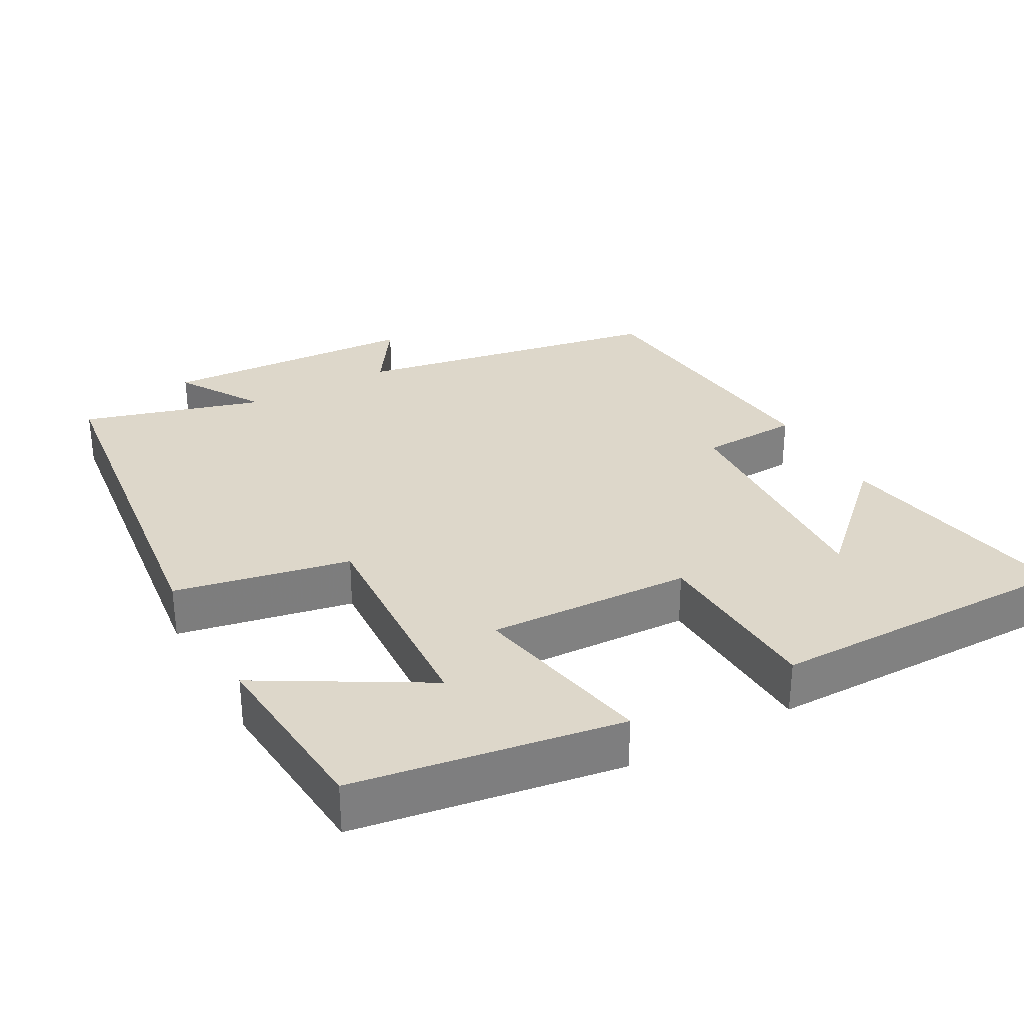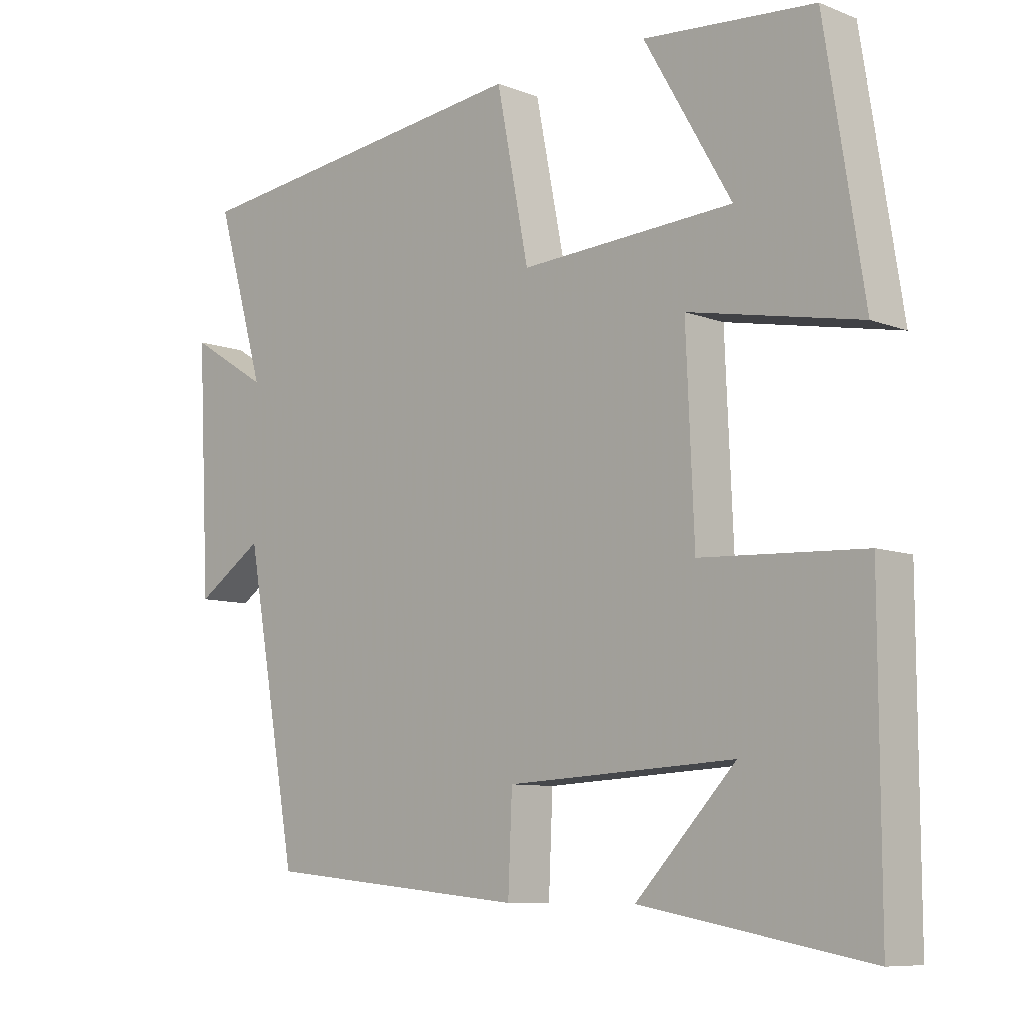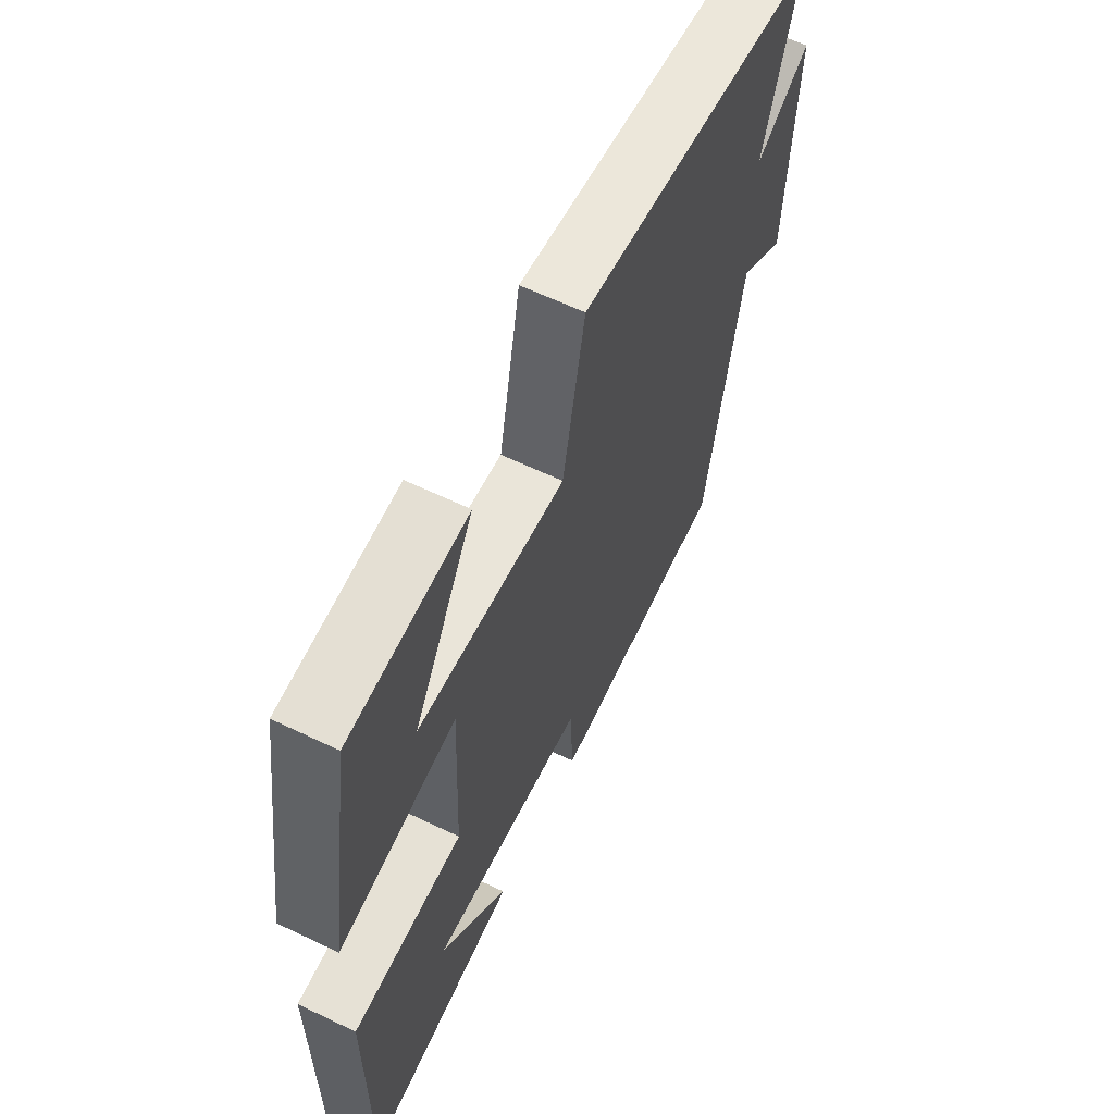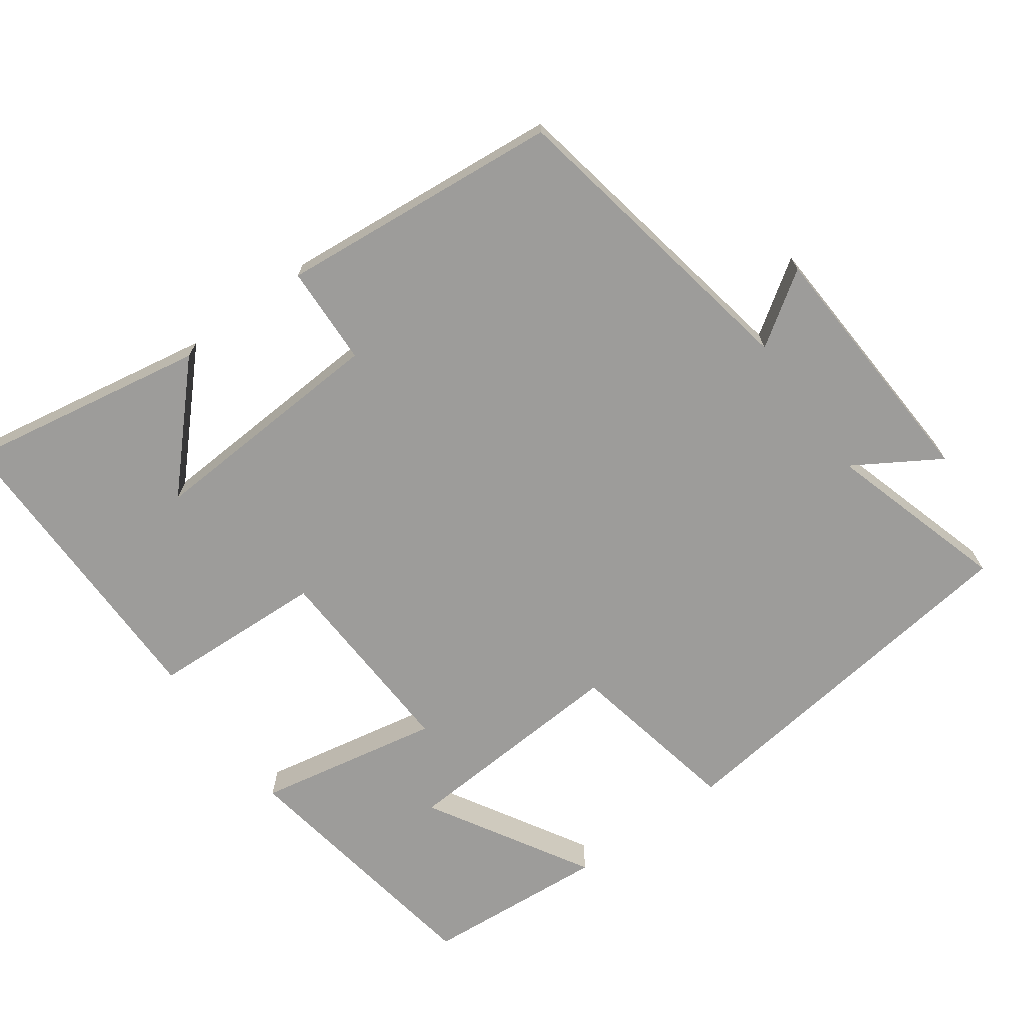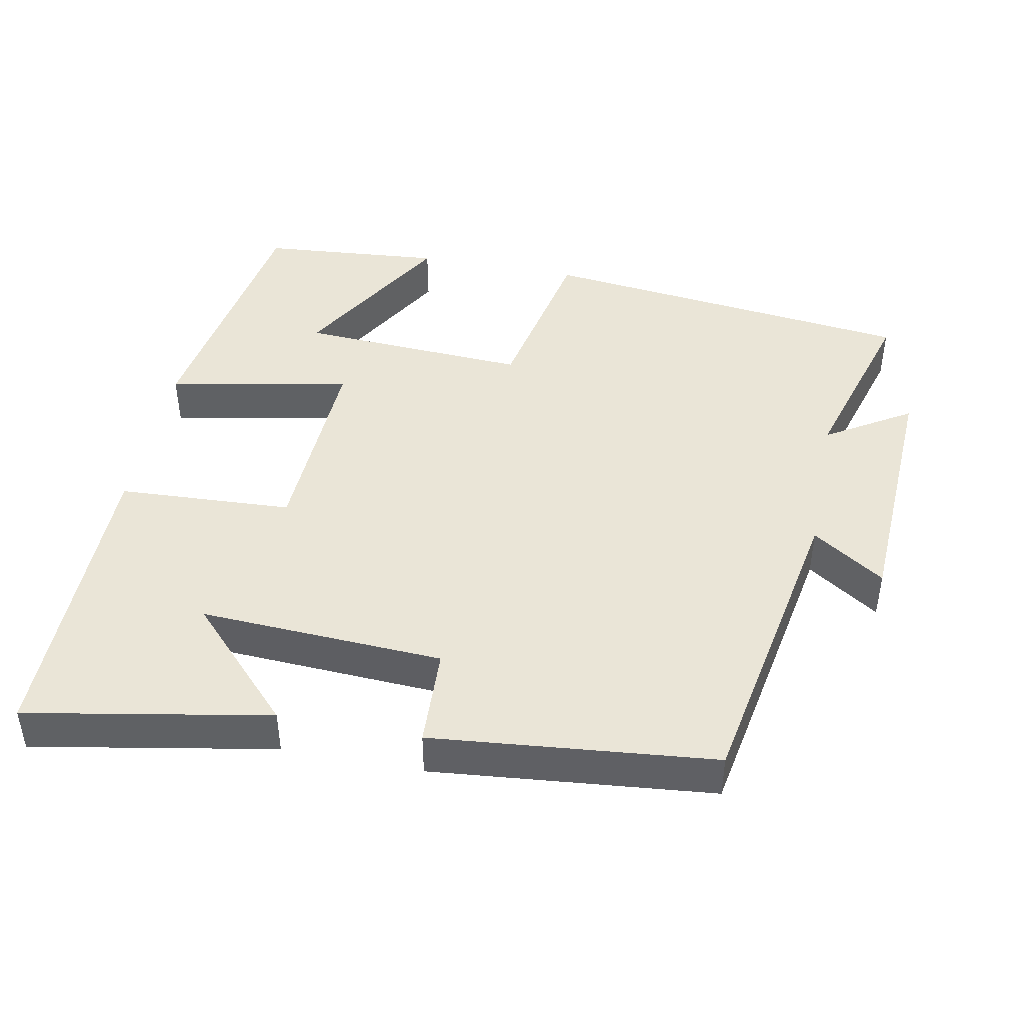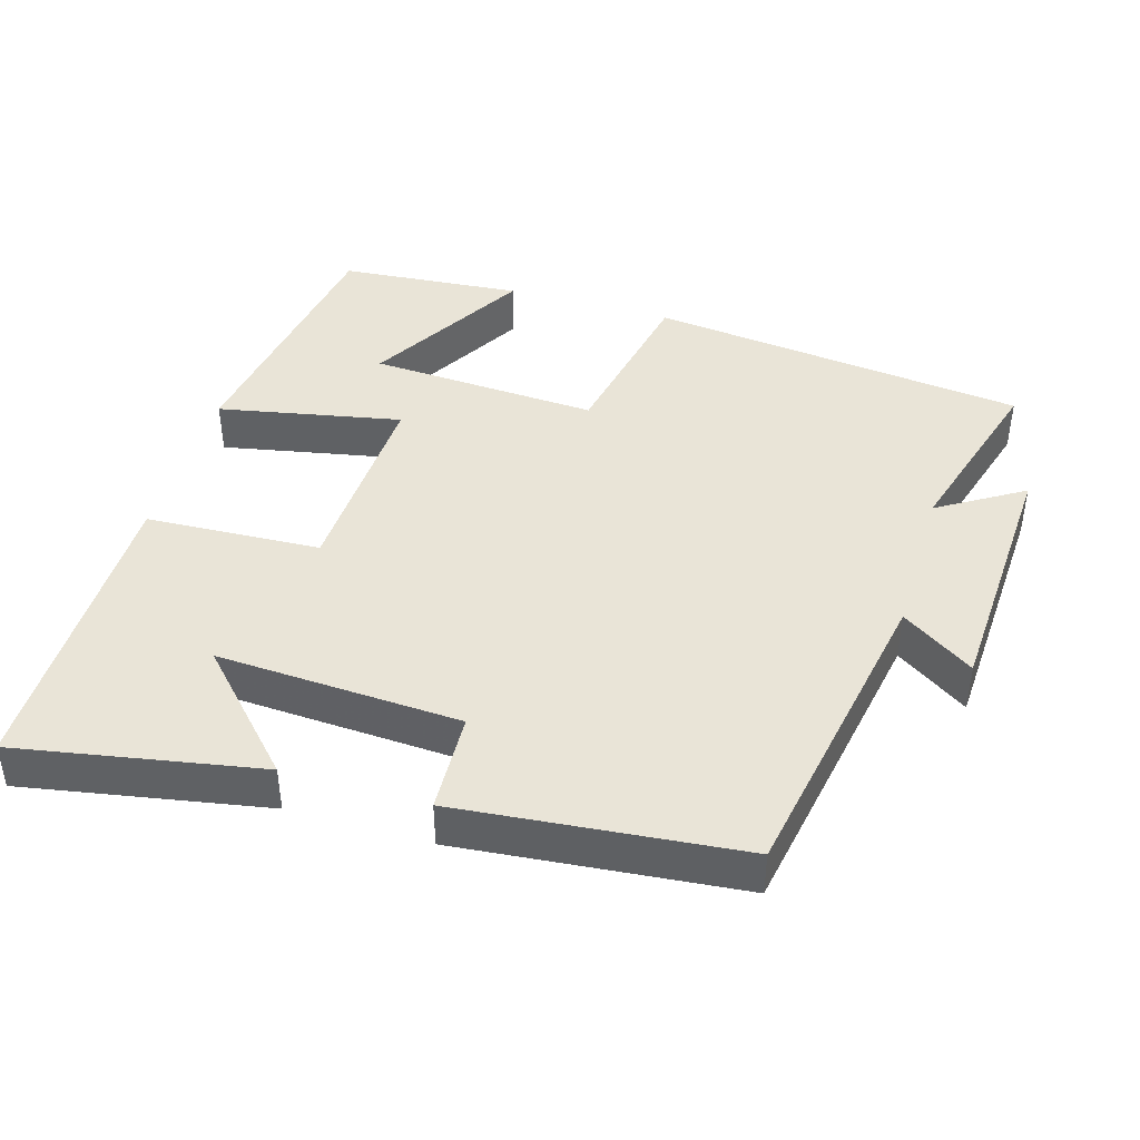
<metadata>
{"format":"obj","ext":"obj","renderer":"f3d","projection":"perspective","resolution":1024,"background":"white","views":[{"elev":30.9,"azim":61.0,"up":"+Y"},{"elev":-8.6,"azim":43.8,"up":"+Z"},{"elev":61.7,"azim":116.0,"up":"+Z"},{"elev":-70.2,"azim":-143.9,"up":"+Y"},{"elev":44.3,"azim":-169.0,"up":"+Y"},{"elev":42.8,"azim":-163.5,"up":"+Y"}]}
</metadata>
<code>
v 0.501 0.07 -0.561
v 0.165 0.07 -0.5
v 0.313 0.07 -0.344
v -0.025 0.07 -0.362
v -0.031 0.07 -0.5
v -0.422 0.07 -0.462
v -0.5 0.07 -0.03
v -0.6 0.07 -0.097
v -0.618 0.07 0.261
v -0.5 0.07 0.188
v -0.573 0.07 0.438
v -0.048 0.07 0.5
v 0 0.07 0.258
v 0.318 0.07 0.276
v 0.188 0.07 0.5
v 0.442 0.07 0.479
v 0.5 0.07 0.113
v 0.246 0.07 0.163
v 0.258 0.07 -0.119
v 0.5 0.07 -0.131
v 0.501 0 -0.561
v 0.165 0 -0.5
v 0.313 0 -0.344
v -0.025 0 -0.362
v -0.031 0 -0.5
v -0.422 0 -0.462
v -0.5 0 -0.03
v -0.6 0 -0.097
v -0.618 0 0.261
v -0.5 0 0.188
v -0.573 0 0.438
v -0.048 0 0.5
v 0 0 0.258
v 0.318 0 0.276
v 0.188 0 0.5
v 0.442 0 0.479
v 0.5 0 0.113
v 0.246 0 0.163
v 0.258 0 -0.119
v 0.5 0 -0.131
f 19 20 1
f 14 15 16 17
f 13 14 17 18
f 10 11 12 13
f 10 13 18 19
f 7 8 9 10
f 4 5 6 7
f 3 4 7 10
f 1 2 3
f 19 1 3
f 3 10 19
f 21 40 39
f 37 36 35 34
f 38 37 34 33
f 33 32 31 30
f 39 38 33 30
f 30 29 28 27
f 27 26 25 24
f 30 27 24 23
f 23 22 21
f 23 21 39
f 39 30 23
f 1 21 22 2
f 2 22 23 3
f 3 23 24 4
f 4 24 25 5
f 5 25 26 6
f 6 26 27 7
f 7 27 28 8
f 8 28 29 9
f 9 29 30 10
f 10 30 31 11
f 11 31 32 12
f 12 32 33 13
f 13 33 34 14
f 14 34 35 15
f 15 35 36 16
f 16 36 37 17
f 17 37 38 18
f 18 38 39 19
f 19 39 40 20
f 20 40 21 1

</code>
